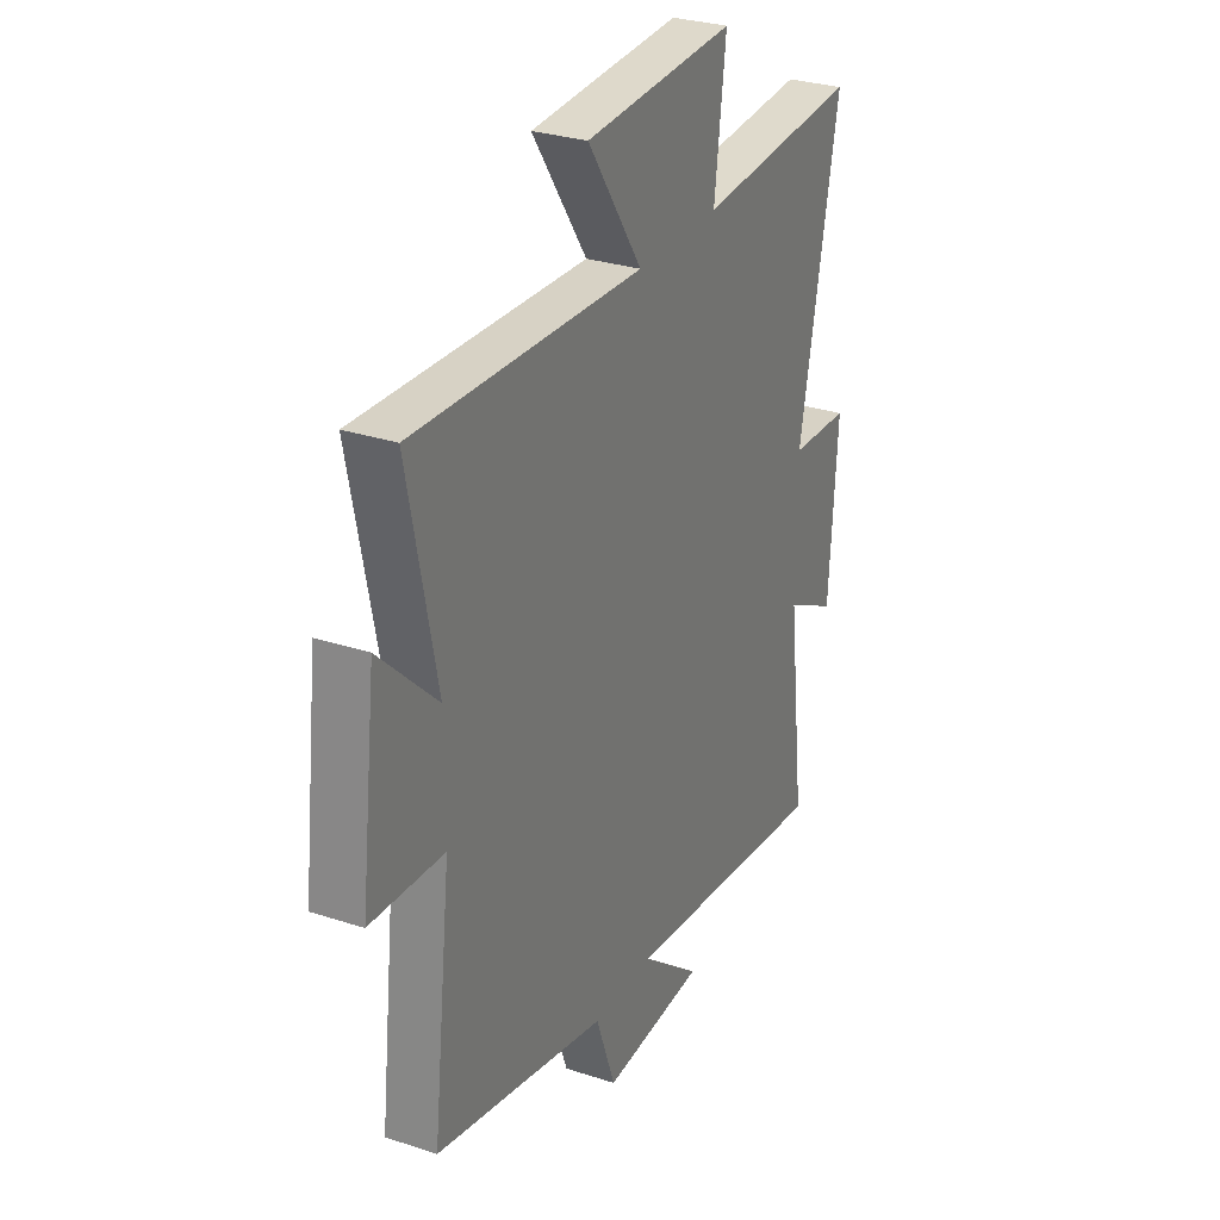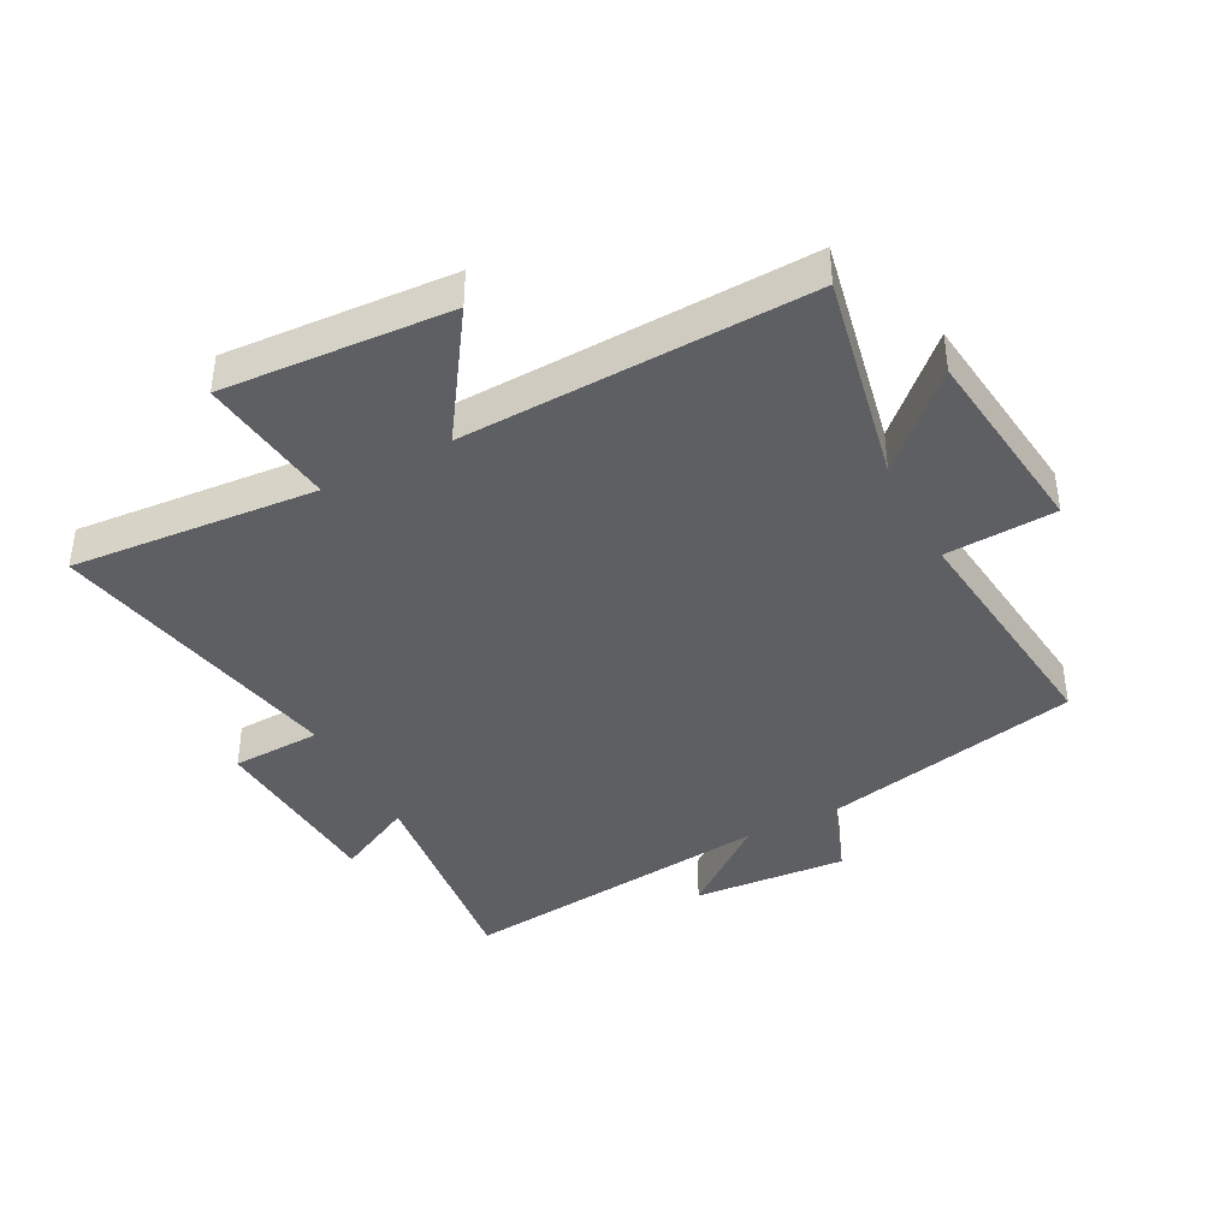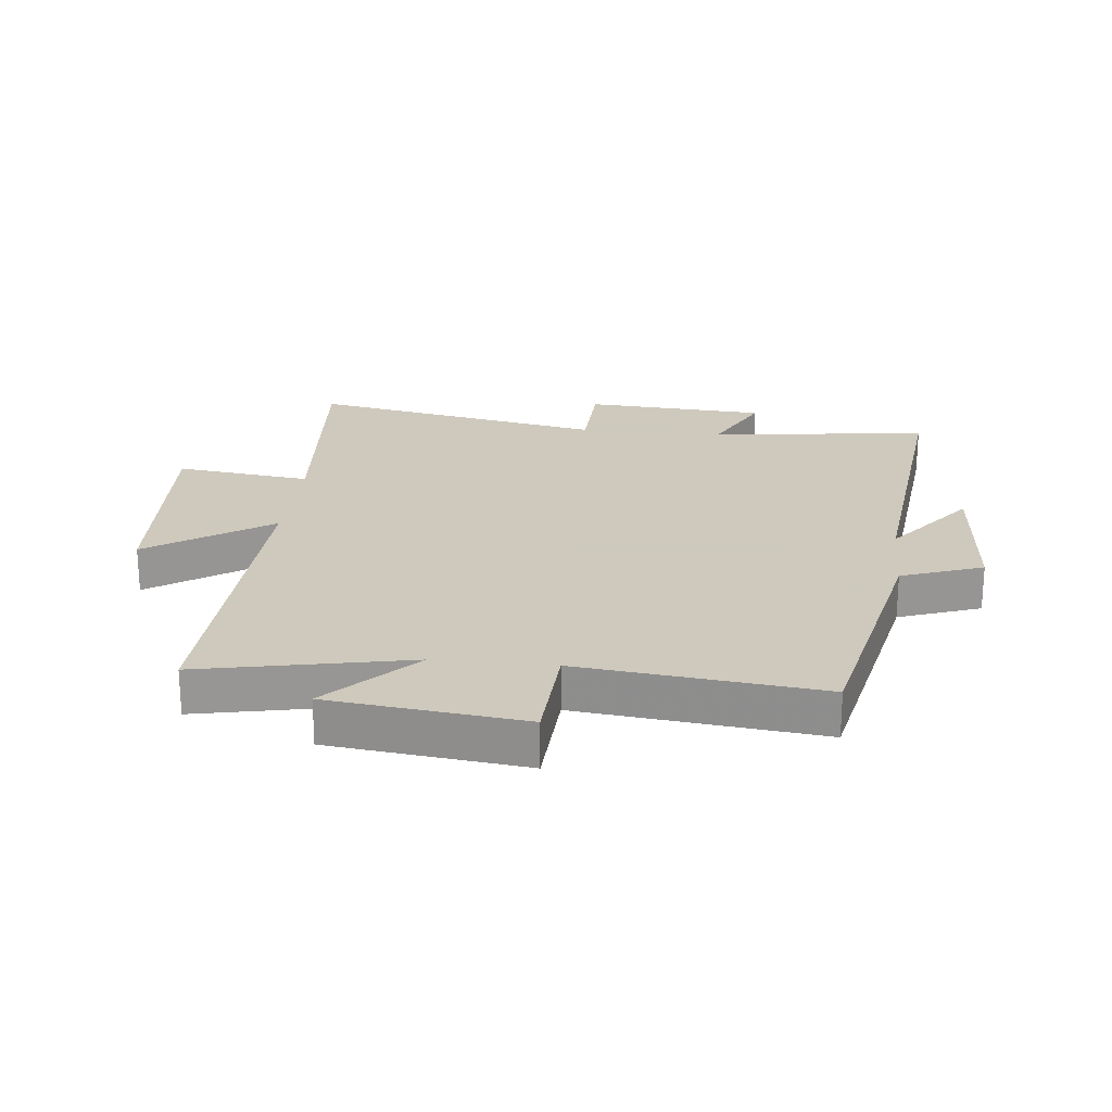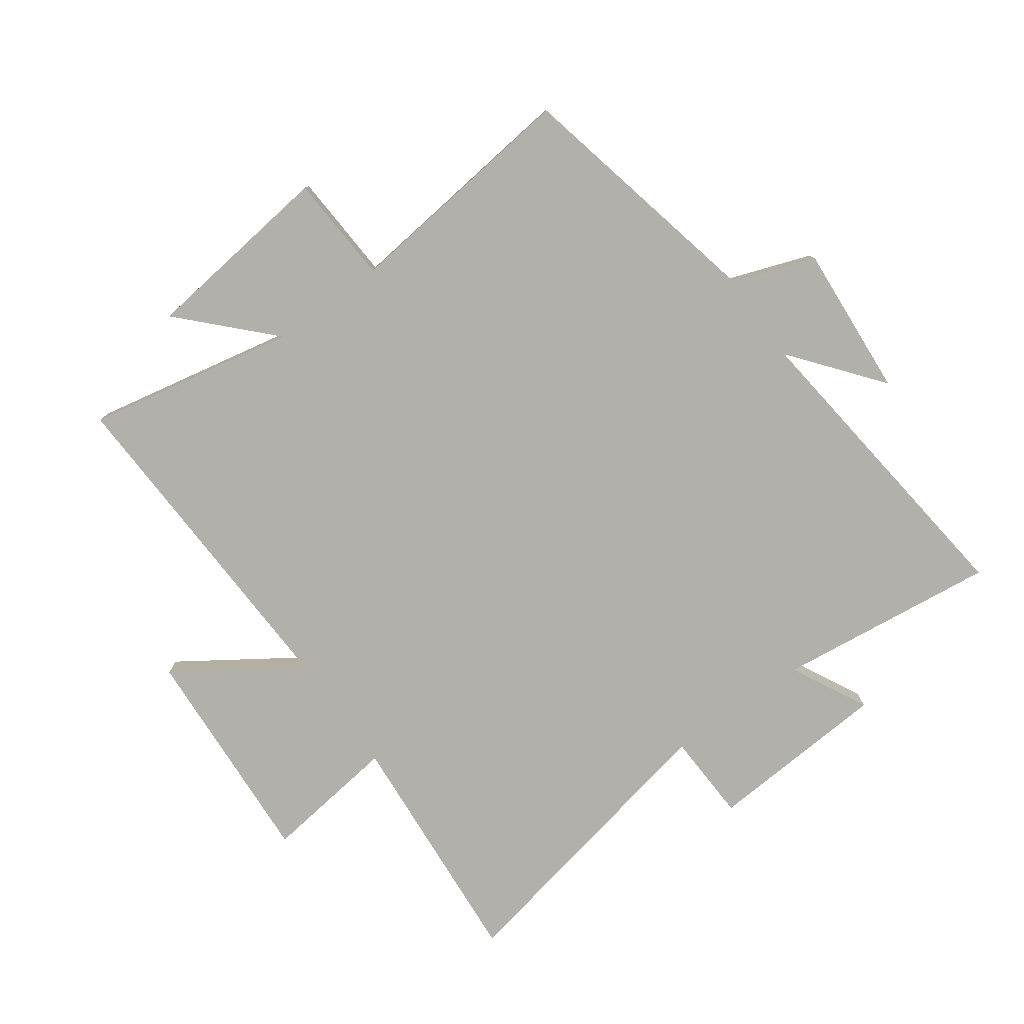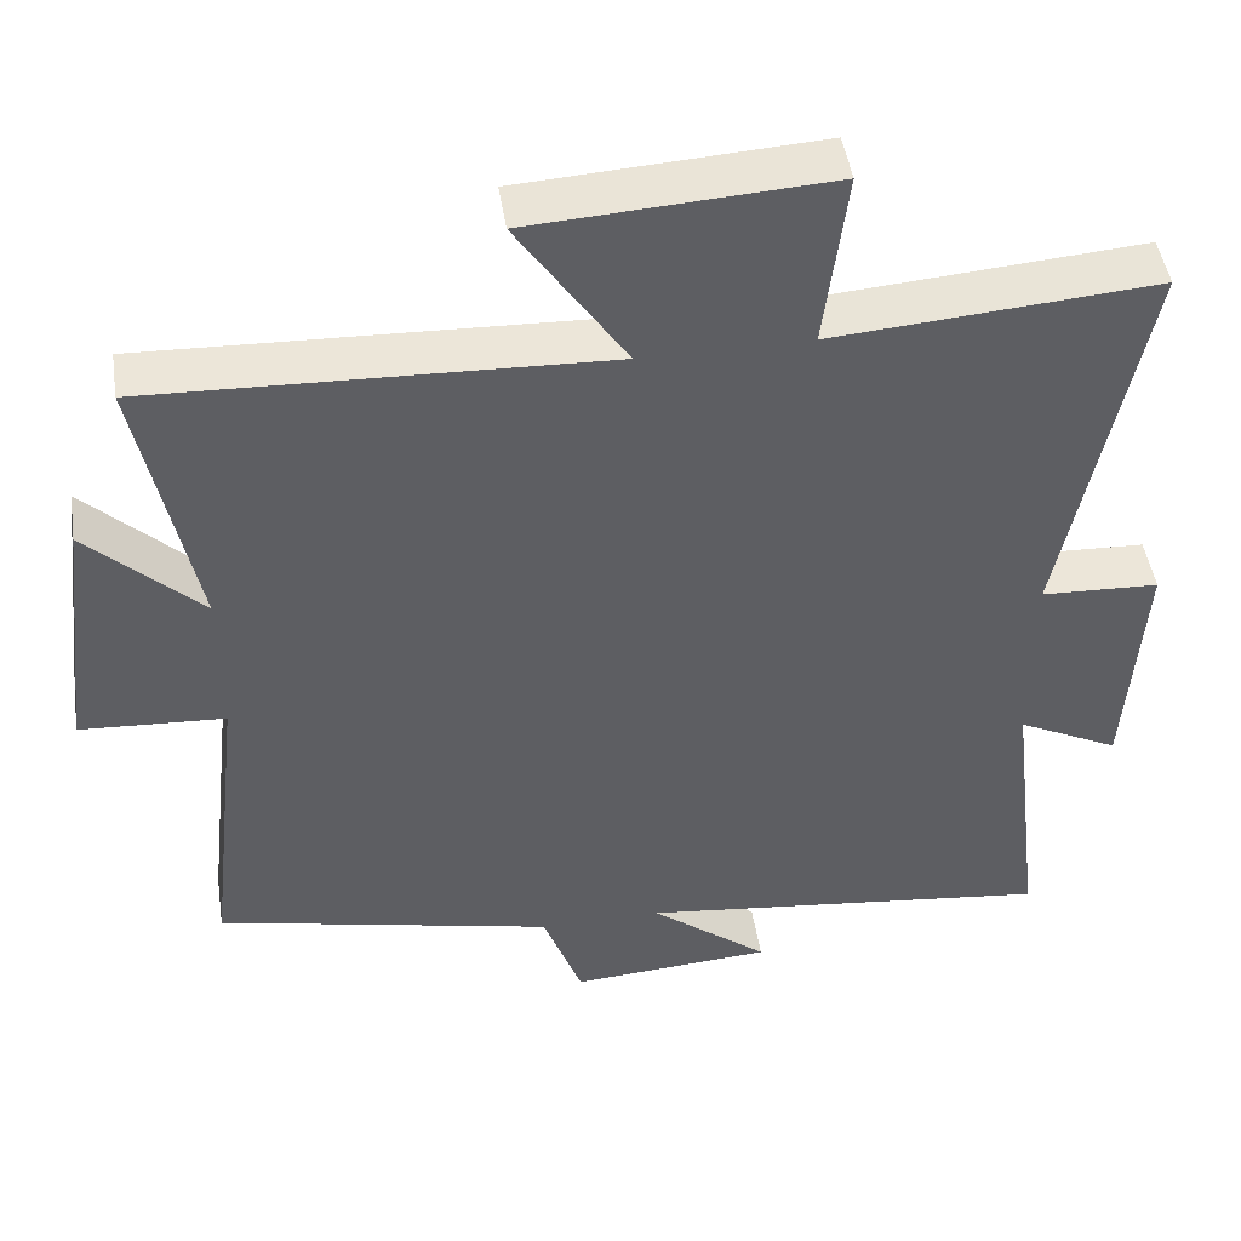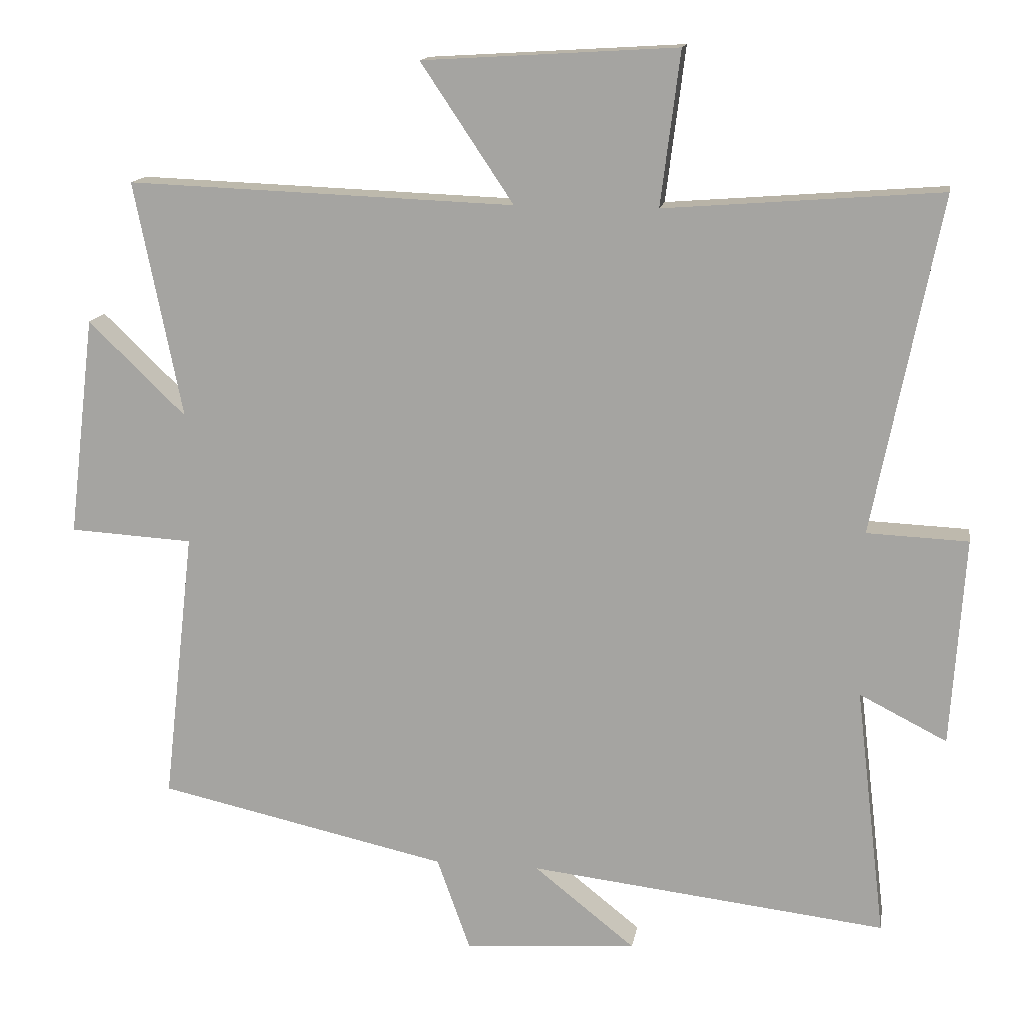
<metadata>
{"format":"obj","ext":"obj","renderer":"f3d","projection":"perspective","resolution":1024,"background":"white","views":[{"elev":29.1,"azim":116.1,"up":"+Z"},{"elev":-40.4,"azim":27.5,"up":"+Y"},{"elev":22.6,"azim":95.9,"up":"+Y"},{"elev":-78.5,"azim":125.8,"up":"+Y"},{"elev":47.0,"azim":171.3,"up":"+Z"},{"elev":14.4,"azim":-170.4,"up":"+Z"}]}
</metadata>
<code>
v -0.597 0.07 0.531
v -0.198 0.07 0.5
v -0.226 0.07 0.722
v 0.142 0.07 0.7
v 0.008 0.07 0.5
v 0.569 0.07 0.521
v 0.5 0.07 0.179
v 0.641 0.07 0.315
v 0.679 0.07 -0.003
v 0.5 0.07 -0.013
v 0.545 0.07 -0.408
v 0.125 0.07 -0.5
v 0.077 0.07 -0.634
v -0.173 0.07 -0.616
v -0.027 0.07 -0.5
v -0.543 0.07 -0.559
v -0.5 0.07 -0.198
v -0.626 0.07 -0.262
v -0.646 0.07 0.038
v -0.5 0.07 0.044
v -0.597 0 0.531
v -0.198 0 0.5
v -0.226 0 0.722
v 0.142 0 0.7
v 0.008 0 0.5
v 0.569 0 0.521
v 0.5 0 0.179
v 0.641 0 0.315
v 0.679 0 -0.003
v 0.5 0 -0.013
v 0.545 0 -0.408
v 0.125 0 -0.5
v 0.077 0 -0.634
v -0.173 0 -0.616
v -0.027 0 -0.5
v -0.543 0 -0.559
v -0.5 0 -0.198
v -0.626 0 -0.262
v -0.646 0 0.038
v -0.5 0 0.044
f 17 18 19 20
f 15 16 17
f 15 17 20
f 12 13 14 15
f 10 11 12 15
f 10 15 20 1
f 7 8 9 10
f 5 6 7
f 5 7 10
f 2 3 4 5
f 2 5 10
f 1 2 10
f 40 39 38 37
f 37 36 35
f 40 37 35
f 35 34 33 32
f 35 32 31 30
f 21 40 35 30
f 30 29 28 27
f 27 26 25
f 30 27 25
f 25 24 23 22
f 30 25 22
f 30 22 21
f 1 21 22 2
f 2 22 23 3
f 3 23 24 4
f 4 24 25 5
f 5 25 26 6
f 6 26 27 7
f 7 27 28 8
f 8 28 29 9
f 9 29 30 10
f 10 30 31 11
f 11 31 32 12
f 12 32 33 13
f 13 33 34 14
f 14 34 35 15
f 15 35 36 16
f 16 36 37 17
f 17 37 38 18
f 18 38 39 19
f 19 39 40 20
f 20 40 21 1

</code>
